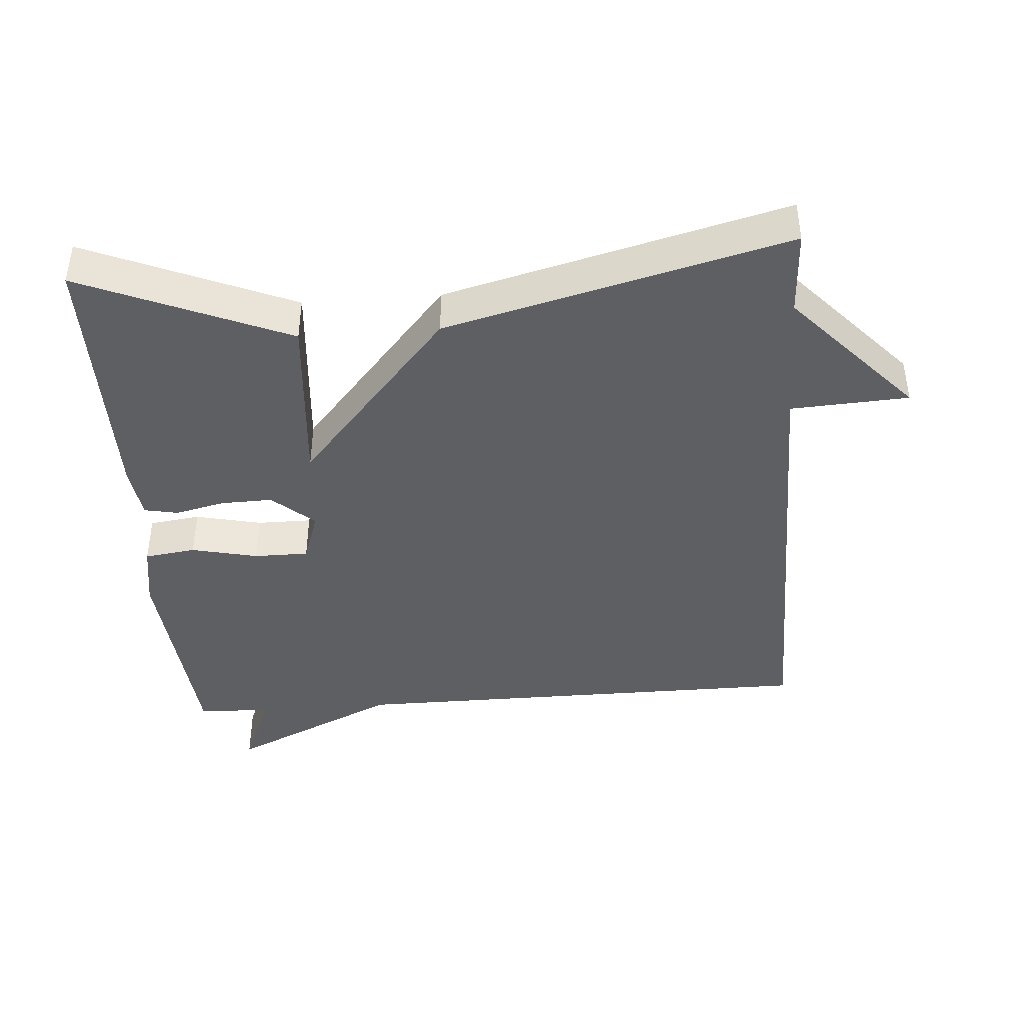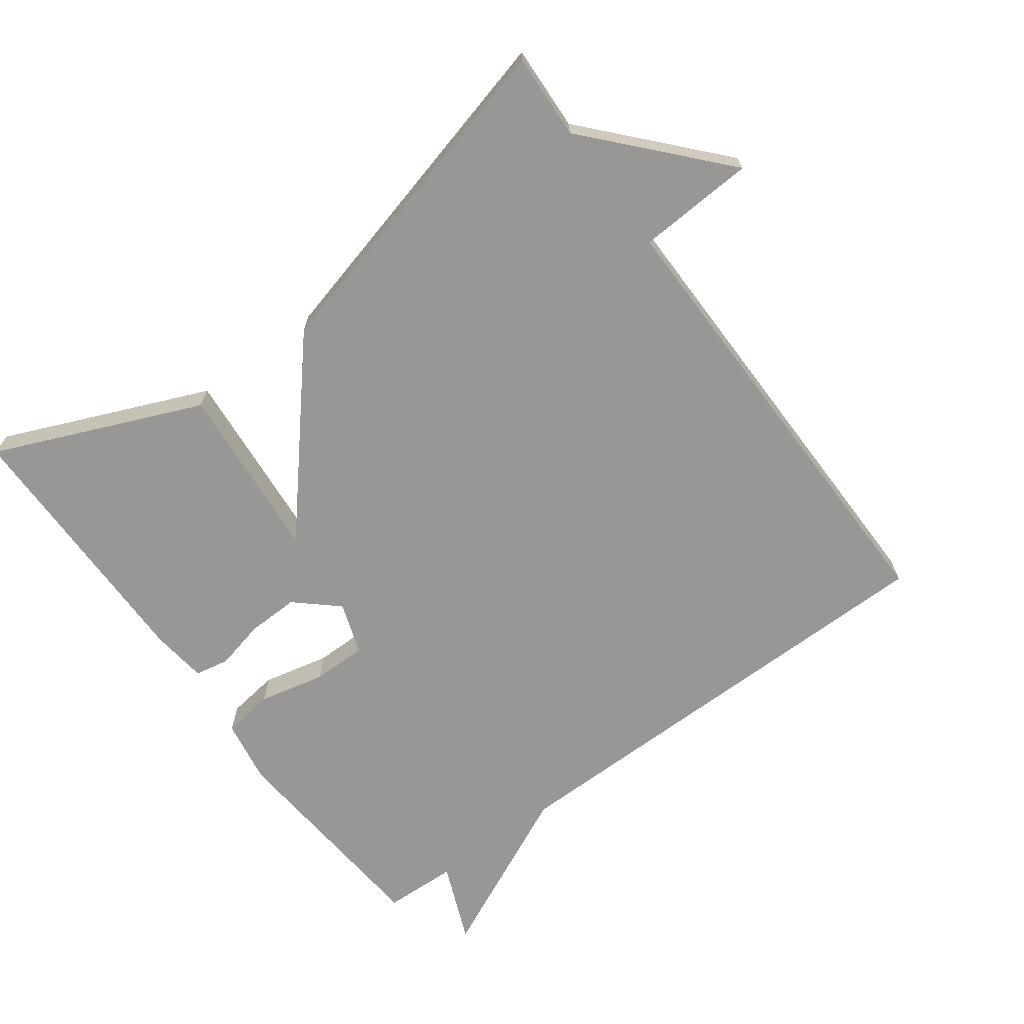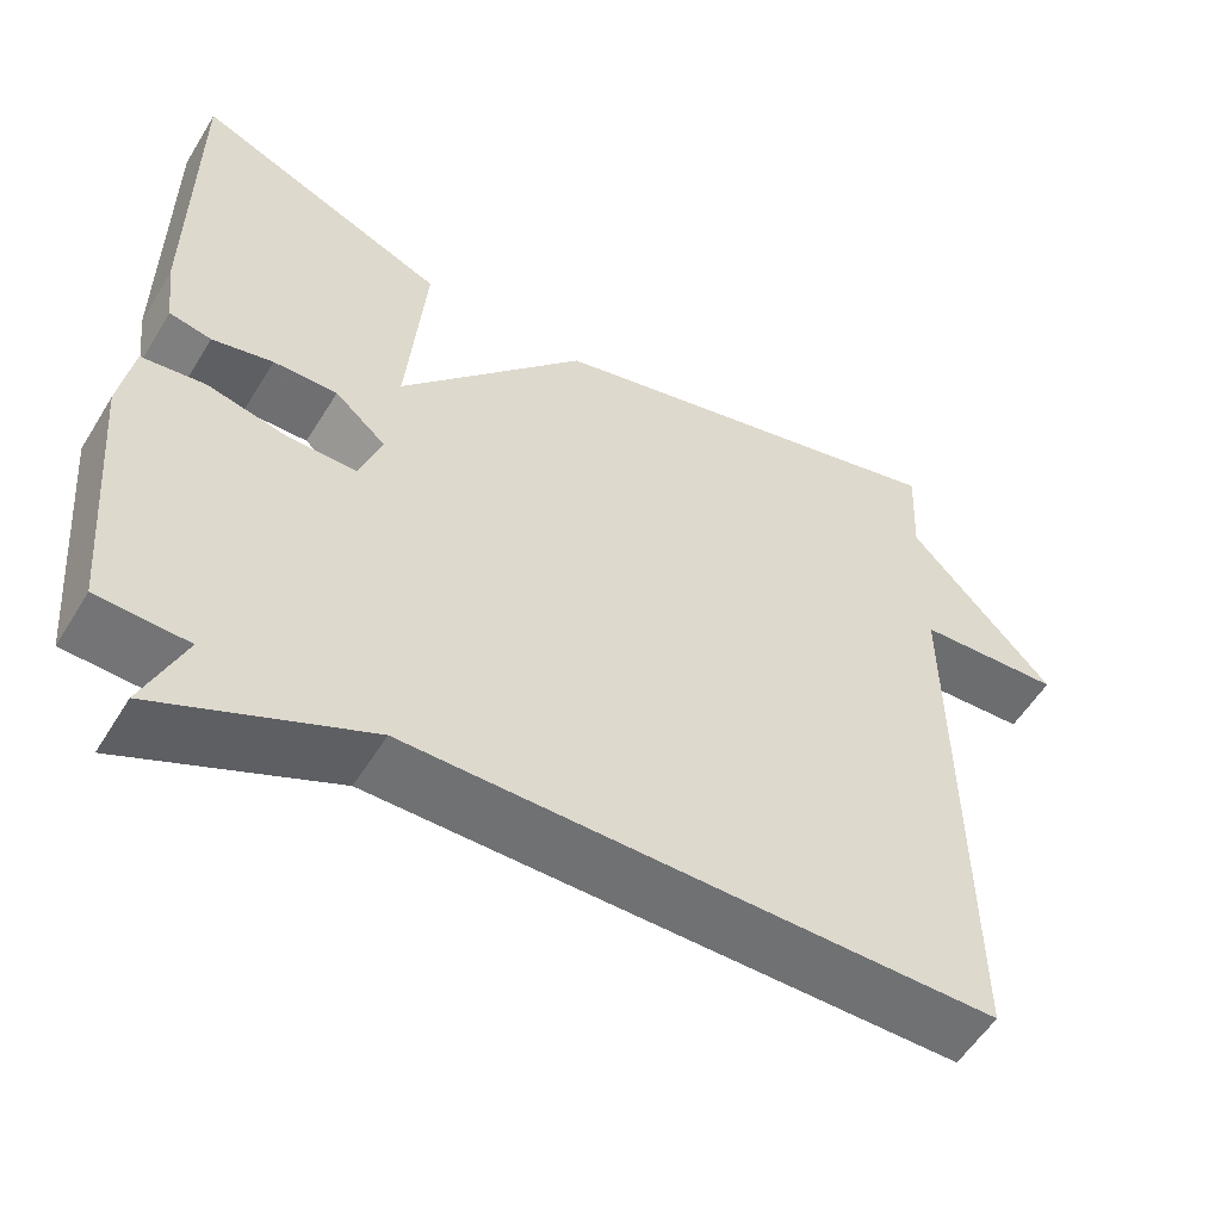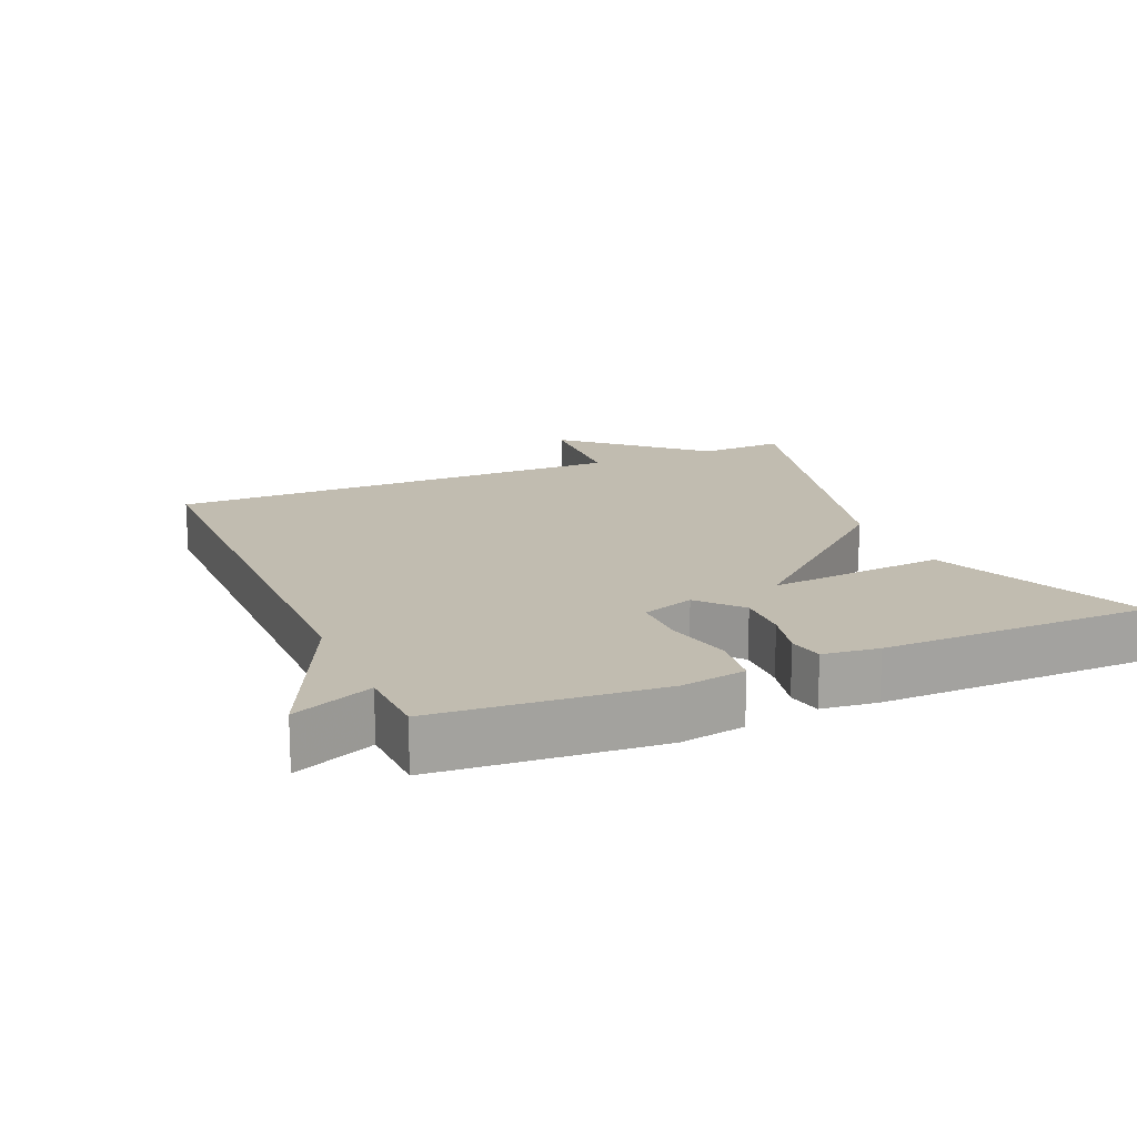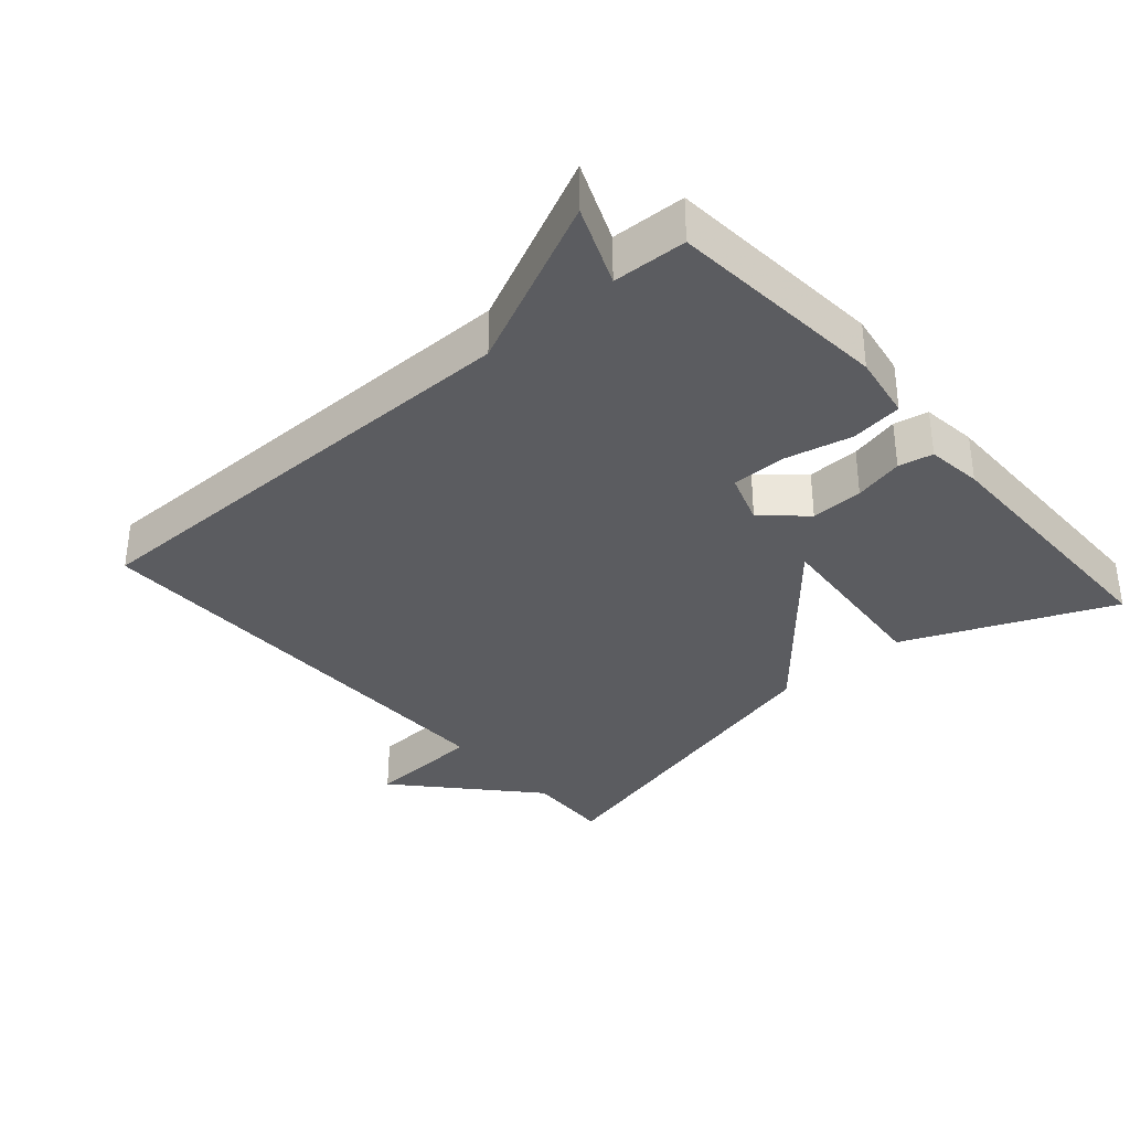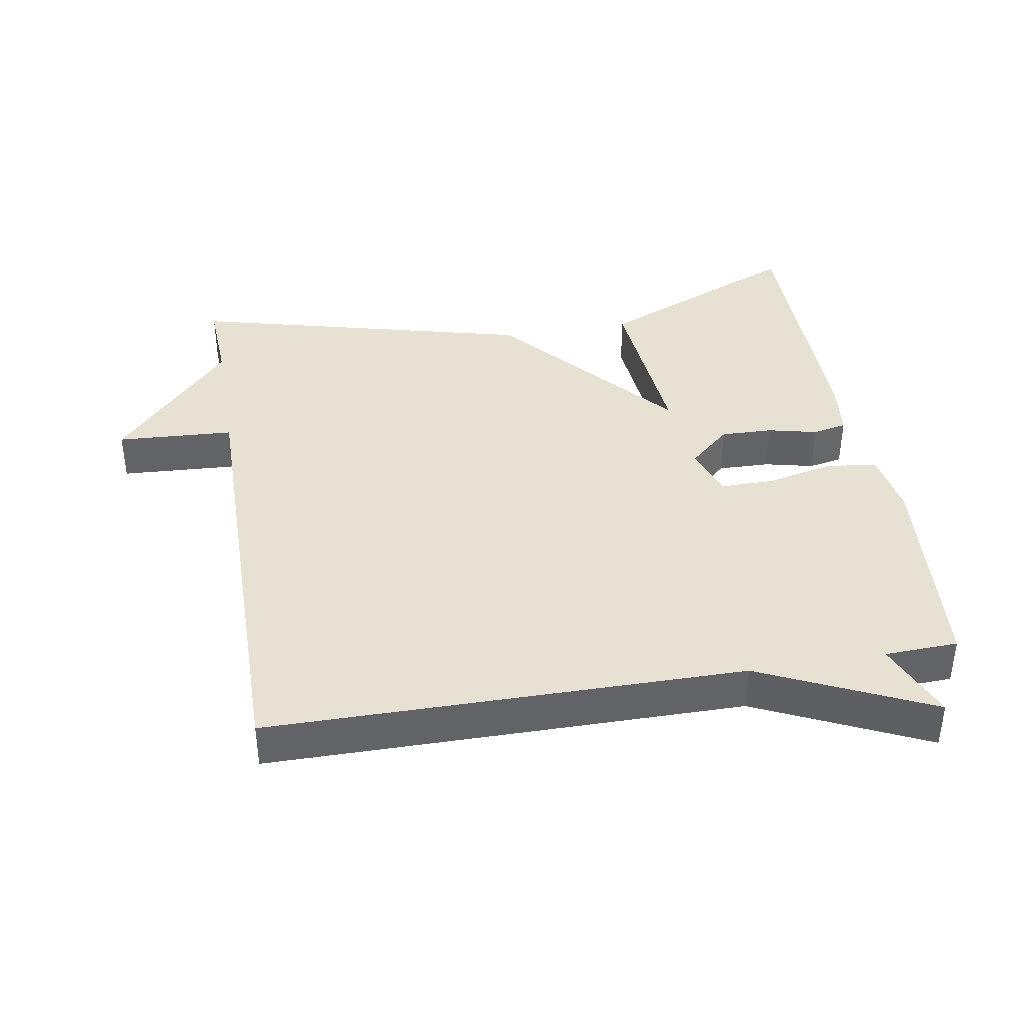
<metadata>
{"format":"obj","ext":"obj","renderer":"f3d","projection":"perspective","resolution":1024,"background":"white","views":[{"elev":-41.6,"azim":4.3,"up":"+Y"},{"elev":-68.3,"azim":36.4,"up":"+Y"},{"elev":-55.4,"azim":-31.1,"up":"+Z"},{"elev":16.5,"azim":-113.4,"up":"+Y"},{"elev":-34.6,"azim":-138.9,"up":"+Y"},{"elev":39.5,"azim":170.3,"up":"+Y"}]}
</metadata>
<code>
v 0.5 0.07 0.5
v 0.494 0.07 0.375
v 0.666 0.07 0.185
v 0.494 0.07 0.175
v 0.5 0.07 -0.5
v -0.193 0.07 -0.504
v -0.441 0.07 -0.62
v -0.393 0.07 -0.504
v -0.5 0.07 -0.5
v -0.527 0.07 -0.178
v -0.511 0.07 -0.083
v -0.436 0.07 -0.073
v -0.339 0.07 -0.095
v -0.259 0.07 -0.095
v -0.233 0.07 -0.019
v -0.294 0.07 0.035
v -0.37 0.07 0.033
v -0.442 0.07 0.016
v -0.492 0.07 0.026
v -0.502 0.07 0.107
v -0.5 0.07 0.5
v -0.199 0.07 0.372
v -0.221 0.07 0.114
v 0.001 0.07 0.372
v 0.5 0 0.5
v 0.494 0 0.375
v 0.666 0 0.185
v 0.494 0 0.175
v 0.5 0 -0.5
v -0.193 0 -0.504
v -0.441 0 -0.62
v -0.393 0 -0.504
v -0.5 0 -0.5
v -0.527 0 -0.178
v -0.511 0 -0.083
v -0.436 0 -0.073
v -0.339 0 -0.095
v -0.259 0 -0.095
v -0.233 0 -0.019
v -0.294 0 0.035
v -0.37 0 0.033
v -0.442 0 0.016
v -0.492 0 0.026
v -0.502 0 0.107
v -0.5 0 0.5
v -0.199 0 0.372
v -0.221 0 0.114
v 0.001 0 0.372
f 23 24 1 2
f 21 22 23
f 20 21 23
f 19 20 23
f 18 19 23
f 17 18 23
f 16 17 23 2
f 15 16 2
f 14 15 2
f 11 12 13
f 10 11 13
f 9 10 13
f 8 9 13
f 8 13 14
f 6 7 8
f 6 8 14
f 5 6 14
f 4 5 14
f 2 3 4
f 2 4 14
f 26 25 48 47
f 47 46 45
f 47 45 44
f 47 44 43
f 47 43 42
f 47 42 41
f 26 47 41 40
f 26 40 39
f 26 39 38
f 37 36 35
f 37 35 34
f 37 34 33
f 37 33 32
f 38 37 32
f 32 31 30
f 38 32 30
f 38 30 29
f 38 29 28
f 28 27 26
f 38 28 26
f 1 25 26 2
f 2 26 27 3
f 3 27 28 4
f 4 28 29 5
f 5 29 30 6
f 6 30 31 7
f 7 31 32 8
f 8 32 33 9
f 9 33 34 10
f 10 34 35 11
f 11 35 36 12
f 12 36 37 13
f 13 37 38 14
f 14 38 39 15
f 15 39 40 16
f 16 40 41 17
f 17 41 42 18
f 18 42 43 19
f 19 43 44 20
f 20 44 45 21
f 21 45 46 22
f 22 46 47 23
f 23 47 48 24
f 24 48 25 1

</code>
